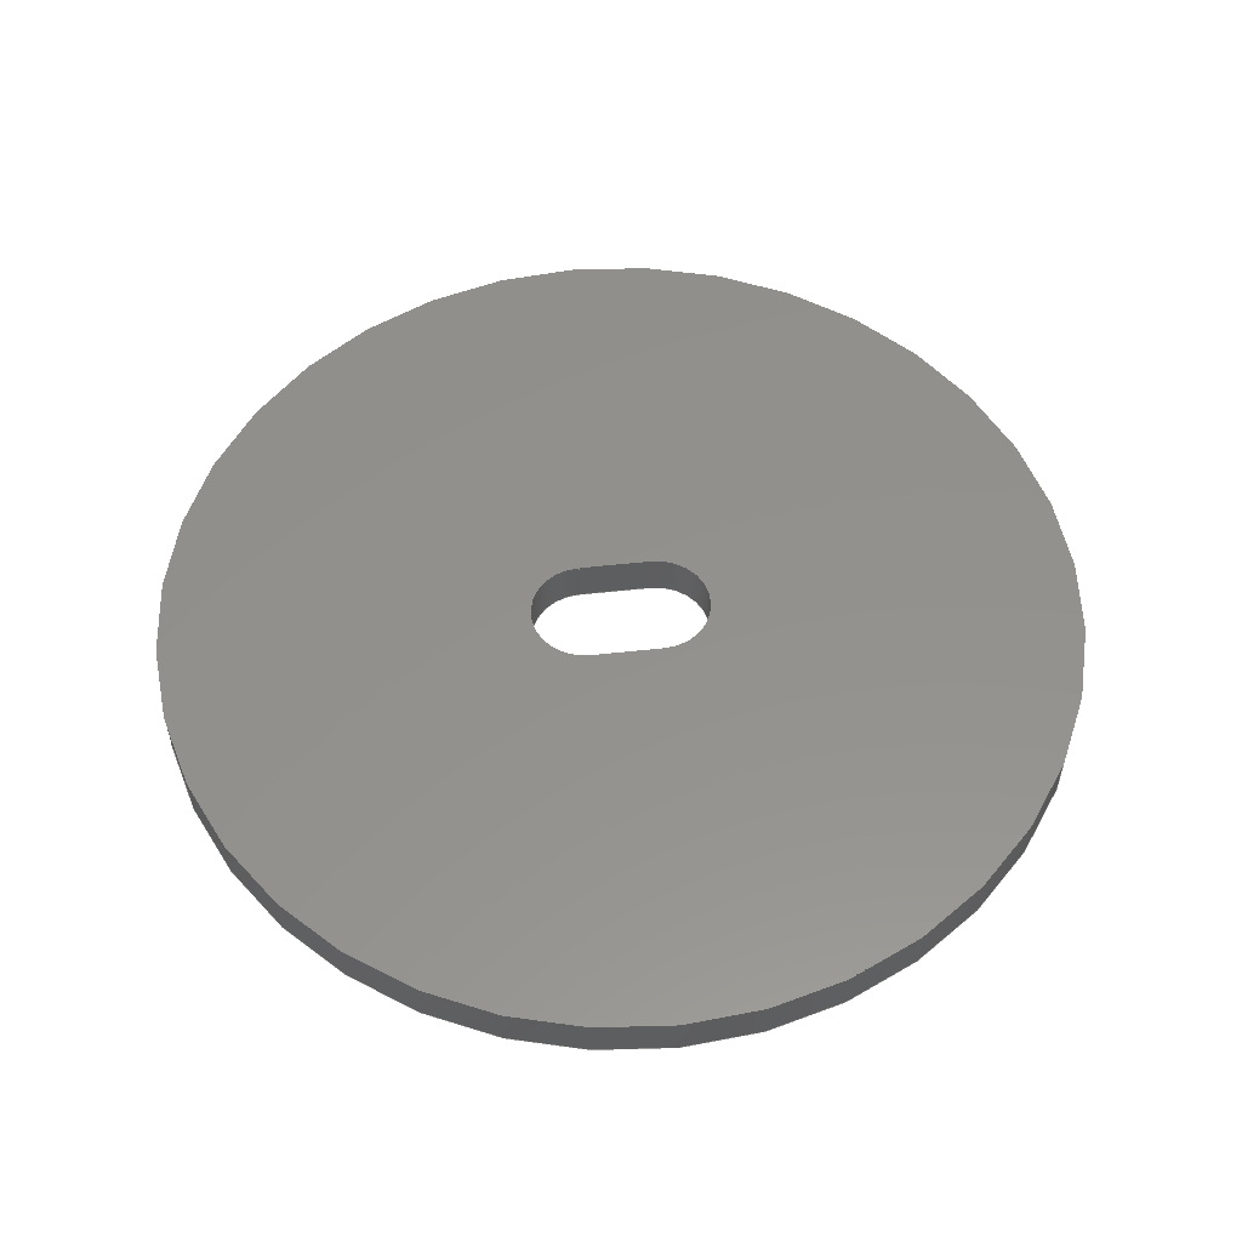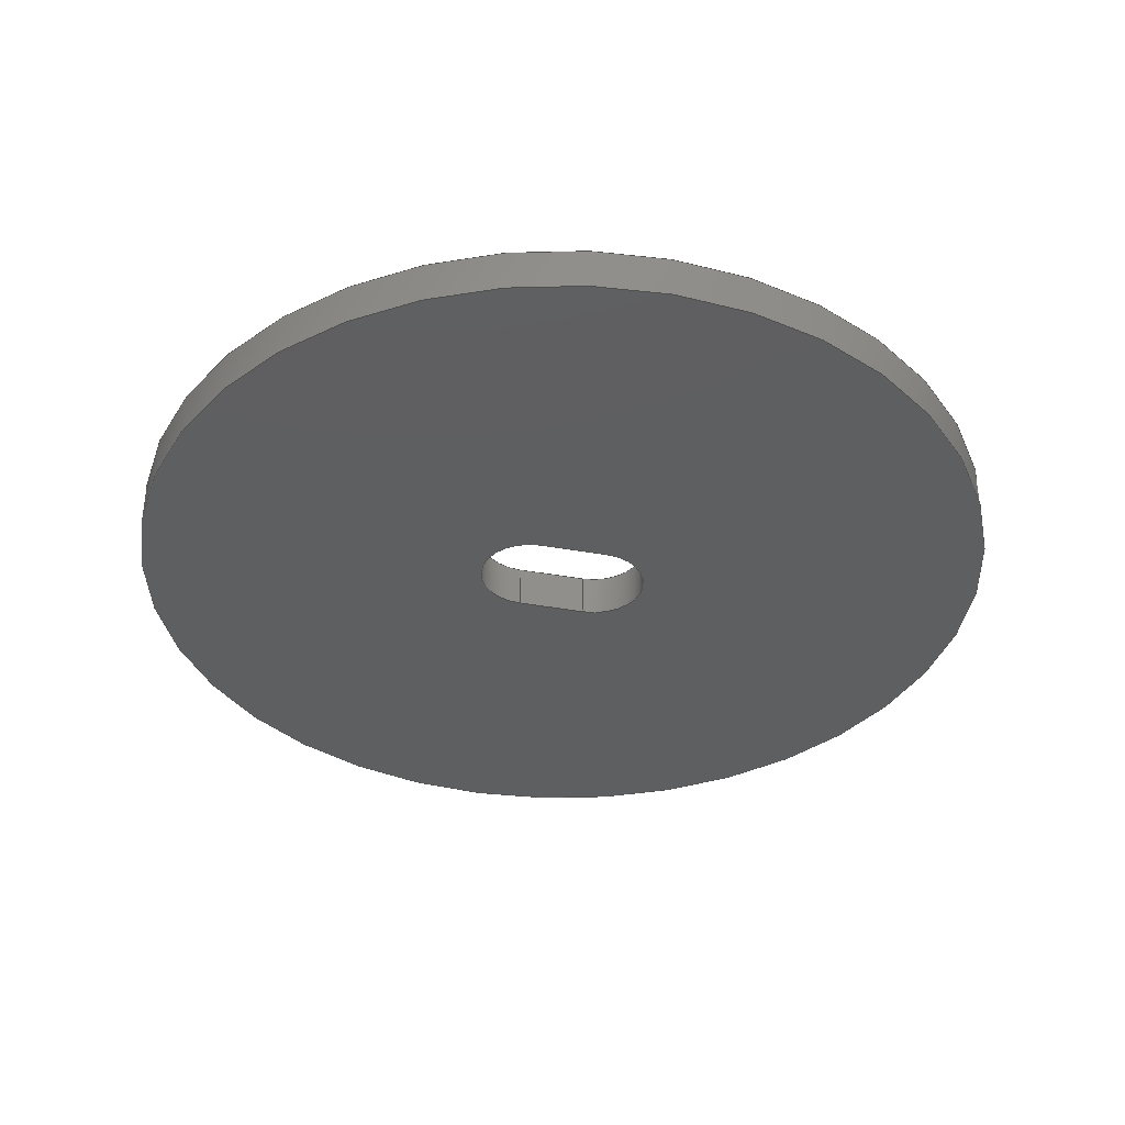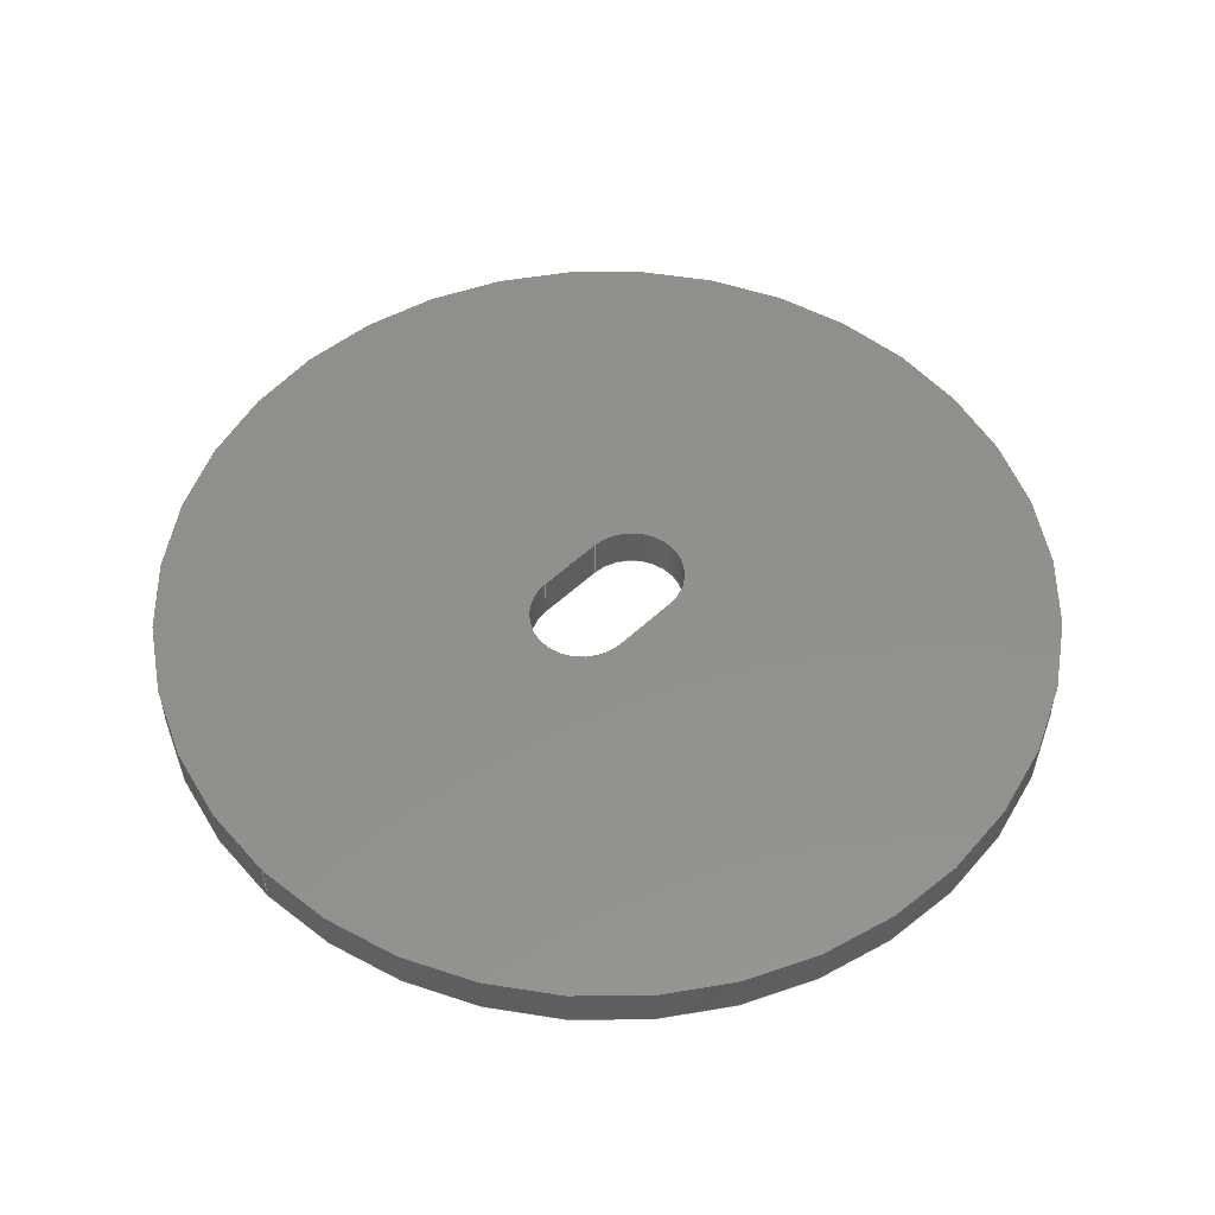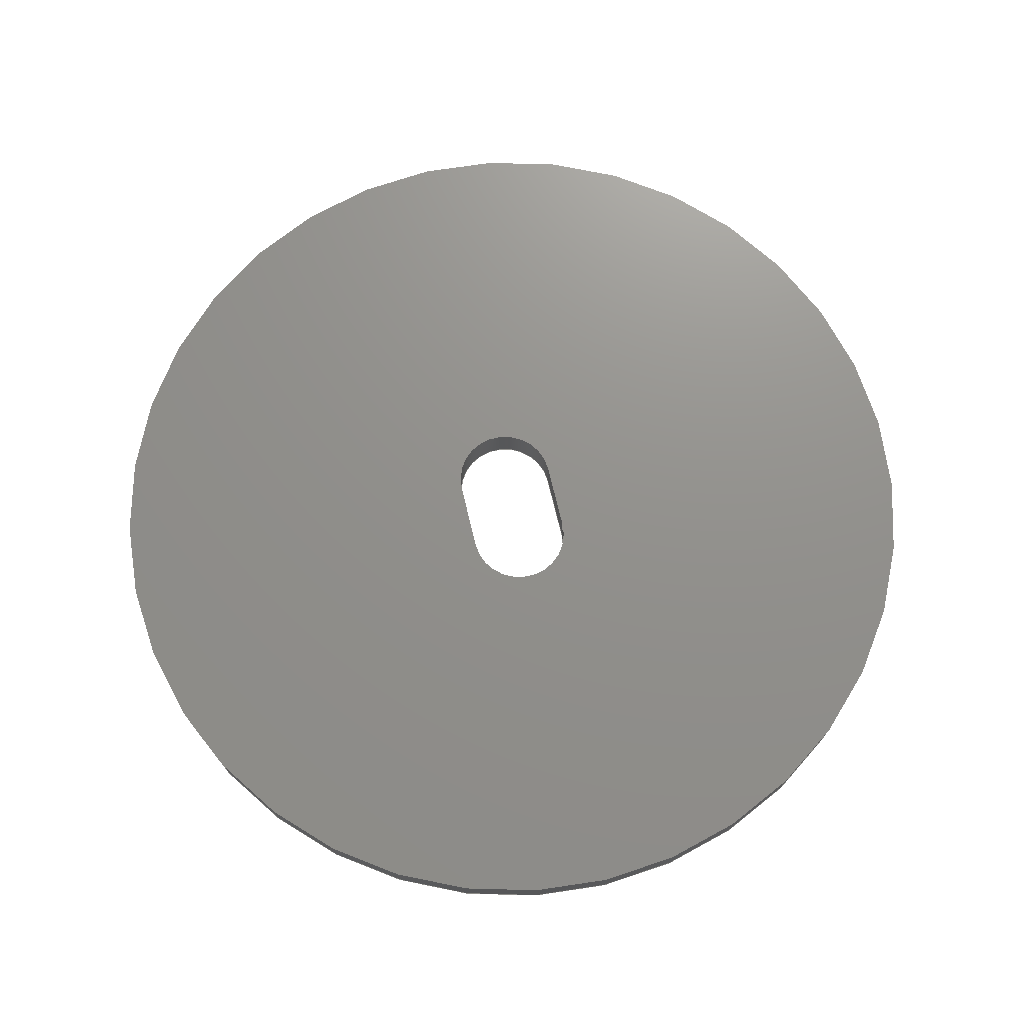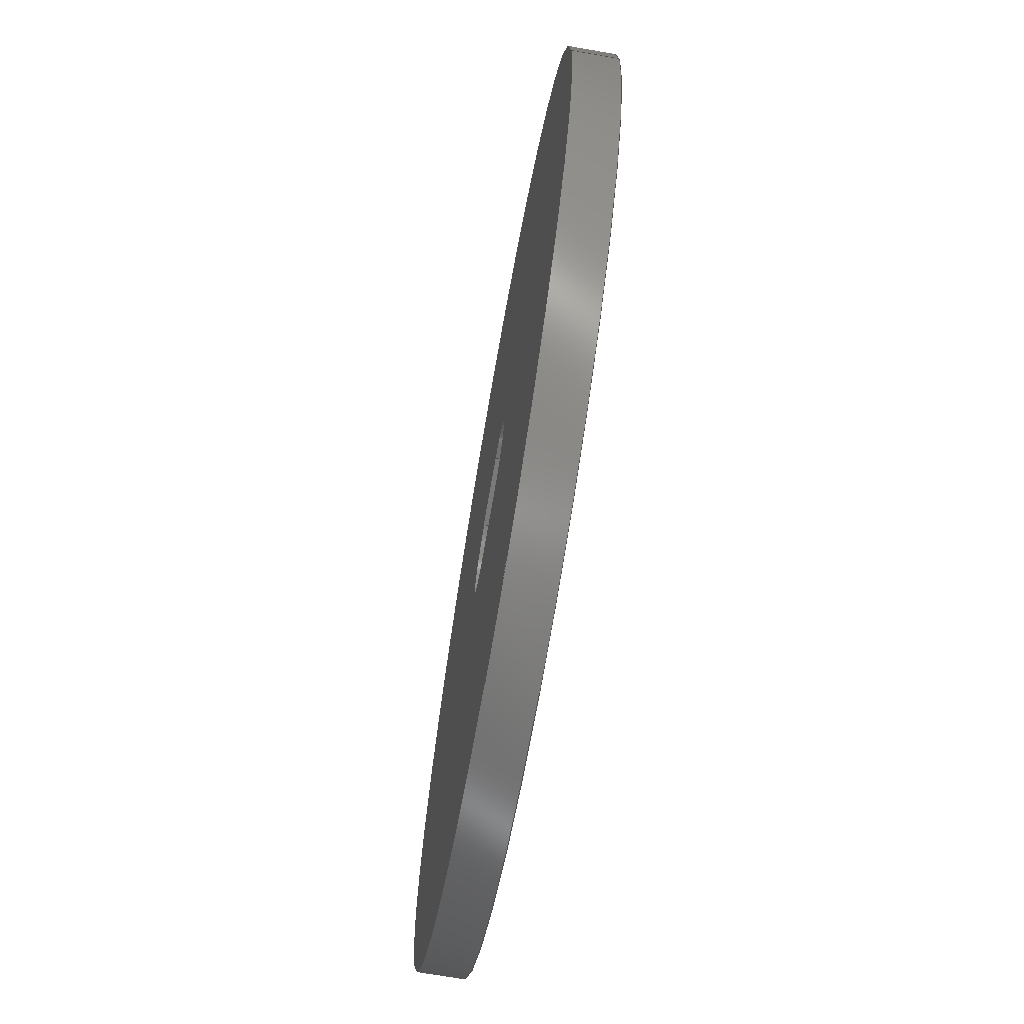
<metadata>
{"format":"step","ext":"step","renderer":"f3d","projection":"perspective","resolution":1024,"background":"white","views":[{"elev":54.7,"azim":-6.6,"up":"+Z"},{"elev":-37.3,"azim":-13.2,"up":"+Z"},{"elev":52.8,"azim":134.7,"up":"+Z"},{"elev":72.2,"azim":-103.5,"up":"+Z"},{"elev":-71.5,"azim":80.2,"up":"+Y"}]}
</metadata>
<code>
ISO-10303-21;
DATA;
#1=MECHANICAL_DESIGN_GEOMETRIC_PRESENTATION_REPRESENTATION('',(#4),#223);
#2=SHAPE_REPRESENTATION_RELATIONSHIP('SRR','None',#233,#3);
#3=ADVANCED_BREP_SHAPE_REPRESENTATION('',(#5),#222);
#4=STYLED_ITEM('',(#242),#5);
#5=MANIFOLD_SOLID_BREP('Solid1',#117);
#6=FACE_BOUND('',#25,.T.);
#7=FACE_BOUND('',#27,.T.);
#8=PLANE('',#140);
#9=PLANE('',#144);
#10=PLANE('',#148);
#11=PLANE('',#149);
#12=FACE_OUTER_BOUND('',#19,.T.);
#13=FACE_OUTER_BOUND('',#20,.T.);
#14=FACE_OUTER_BOUND('',#21,.T.);
#15=FACE_OUTER_BOUND('',#22,.T.);
#16=FACE_OUTER_BOUND('',#23,.T.);
#17=FACE_OUTER_BOUND('',#24,.T.);
#18=FACE_OUTER_BOUND('',#26,.T.);
#19=EDGE_LOOP('',(#77,#78,#79,#80));
#20=EDGE_LOOP('',(#81,#82,#83,#84));
#21=EDGE_LOOP('',(#85,#86,#87,#88));
#22=EDGE_LOOP('',(#89,#90,#91,#92));
#23=EDGE_LOOP('',(#93,#94,#95,#96));
#24=EDGE_LOOP('',(#97));
#25=EDGE_LOOP('',(#98,#99,#100,#101));
#26=EDGE_LOOP('',(#102));
#27=EDGE_LOOP('',(#103,#104,#105,#106));
#28=LINE('',#193,#37);
#29=LINE('',#196,#38);
#30=LINE('',#199,#39);
#31=LINE('',#201,#40);
#32=LINE('',#202,#41);
#33=LINE('',#208,#42);
#34=LINE('',#210,#43);
#35=LINE('',#211,#44);
#36=LINE('',#216,#45);
#37=VECTOR('',#156,0.3937);
#38=VECTOR('',#159,0.3937);
#39=VECTOR('',#162,0.3937);
#40=VECTOR('',#163,0.3937);
#41=VECTOR('',#164,0.3937);
#42=VECTOR('',#171,0.3937);
#43=VECTOR('',#174,0.3937);
#44=VECTOR('',#175,0.3937);
#45=VECTOR('',#180,0.5);
#46=CIRCLE('',#138,0.05906);
#47=CIRCLE('',#139,0.05906);
#48=CIRCLE('',#142,0.05906);
#49=CIRCLE('',#143,0.05906);
#50=CIRCLE('',#146,0.5);
#51=CIRCLE('',#147,0.5);
#52=VERTEX_POINT('',#189);
#53=VERTEX_POINT('',#190);
#54=VERTEX_POINT('',#192);
#55=VERTEX_POINT('',#194);
#56=VERTEX_POINT('',#198);
#57=VERTEX_POINT('',#200);
#58=VERTEX_POINT('',#204);
#59=VERTEX_POINT('',#206);
#60=VERTEX_POINT('',#213);
#61=VERTEX_POINT('',#215);
#62=EDGE_CURVE('',#52,#53,#46,.T.);
#63=EDGE_CURVE('',#54,#52,#28,.T.);
#64=EDGE_CURVE('',#55,#54,#47,.T.);
#65=EDGE_CURVE('',#55,#53,#29,.T.);
#66=EDGE_CURVE('',#53,#56,#30,.T.);
#67=EDGE_CURVE('',#57,#55,#31,.T.);
#68=EDGE_CURVE('',#57,#56,#32,.T.);
#69=EDGE_CURVE('',#56,#58,#48,.T.);
#70=EDGE_CURVE('',#59,#57,#49,.T.);
#71=EDGE_CURVE('',#59,#58,#33,.T.);
#72=EDGE_CURVE('',#58,#52,#34,.T.);
#73=EDGE_CURVE('',#54,#59,#35,.T.);
#74=EDGE_CURVE('',#60,#60,#50,.T.);
#75=EDGE_CURVE('',#60,#61,#36,.T.);
#76=EDGE_CURVE('',#61,#61,#51,.T.);
#77=ORIENTED_EDGE('',*,*,#62,.F.);
#78=ORIENTED_EDGE('',*,*,#63,.F.);
#79=ORIENTED_EDGE('',*,*,#64,.F.);
#80=ORIENTED_EDGE('',*,*,#65,.T.);
#81=ORIENTED_EDGE('',*,*,#66,.F.);
#82=ORIENTED_EDGE('',*,*,#65,.F.);
#83=ORIENTED_EDGE('',*,*,#67,.F.);
#84=ORIENTED_EDGE('',*,*,#68,.T.);
#85=ORIENTED_EDGE('',*,*,#69,.F.);
#86=ORIENTED_EDGE('',*,*,#68,.F.);
#87=ORIENTED_EDGE('',*,*,#70,.F.);
#88=ORIENTED_EDGE('',*,*,#71,.T.);
#89=ORIENTED_EDGE('',*,*,#72,.F.);
#90=ORIENTED_EDGE('',*,*,#71,.F.);
#91=ORIENTED_EDGE('',*,*,#73,.F.);
#92=ORIENTED_EDGE('',*,*,#63,.T.);
#93=ORIENTED_EDGE('',*,*,#74,.F.);
#94=ORIENTED_EDGE('',*,*,#75,.T.);
#95=ORIENTED_EDGE('',*,*,#76,.F.);
#96=ORIENTED_EDGE('',*,*,#75,.F.);
#97=ORIENTED_EDGE('',*,*,#76,.T.);
#98=ORIENTED_EDGE('',*,*,#69,.T.);
#99=ORIENTED_EDGE('',*,*,#72,.T.);
#100=ORIENTED_EDGE('',*,*,#62,.T.);
#101=ORIENTED_EDGE('',*,*,#66,.T.);
#102=ORIENTED_EDGE('',*,*,#74,.T.);
#103=ORIENTED_EDGE('',*,*,#70,.T.);
#104=ORIENTED_EDGE('',*,*,#67,.T.);
#105=ORIENTED_EDGE('',*,*,#64,.T.);
#106=ORIENTED_EDGE('',*,*,#73,.T.);
#107=CYLINDRICAL_SURFACE('',#137,0.05906);
#108=CYLINDRICAL_SURFACE('',#141,0.05906);
#109=CYLINDRICAL_SURFACE('',#145,0.5);
#110=ADVANCED_FACE('',(#12),#107,.F.);
#111=ADVANCED_FACE('',(#13),#8,.F.);
#112=ADVANCED_FACE('',(#14),#108,.F.);
#113=ADVANCED_FACE('',(#15),#9,.F.);
#114=ADVANCED_FACE('',(#16),#109,.T.);
#115=ADVANCED_FACE('',(#17,#6),#10,.F.);
#116=ADVANCED_FACE('',(#18,#7),#11,.T.);
#117=CLOSED_SHELL('',(#110,#111,#112,#113,#114,#115,#116));
#118=DERIVED_UNIT_ELEMENT(#120,1);
#119=DERIVED_UNIT_ELEMENT(#227,3);
#120=(
MASS_UNIT()
NAMED_UNIT(*)
SI_UNIT($,.GRAM.)
);
#121=DERIVED_UNIT((#118,#119));
#122=MEASURE_REPRESENTATION_ITEM('density measure',
POSITIVE_RATIO_MEASURE(1),#121);
#123=PROPERTY_DEFINITION_REPRESENTATION(#128,#125);
#124=PROPERTY_DEFINITION_REPRESENTATION(#129,#126);
#125=REPRESENTATION('material name',(#127),#222);
#126=REPRESENTATION('density',(#122),#222);
#127=DESCRIPTIVE_REPRESENTATION_ITEM('Generic','Generic');
#128=PROPERTY_DEFINITION('material property','material name',#235);
#129=PROPERTY_DEFINITION('material property','density of part',#235);
#130=DATE_TIME_ROLE('creation_date');
#131=APPLIED_DATE_AND_TIME_ASSIGNMENT(#132,#130,(#235));
#132=DATE_AND_TIME(#133,#134);
#133=CALENDAR_DATE(2018,13,5);
#134=LOCAL_TIME(10,19,24,#135);
#135=COORDINATED_UNIVERSAL_TIME_OFFSET(0,0,.BEHIND.);
#136=AXIS2_PLACEMENT_3D('placement',#187,#150,#151);
#137=AXIS2_PLACEMENT_3D('',#188,#152,#153);
#138=AXIS2_PLACEMENT_3D('',#191,#154,#155);
#139=AXIS2_PLACEMENT_3D('',#195,#157,#158);
#140=AXIS2_PLACEMENT_3D('',#197,#160,#161);
#141=AXIS2_PLACEMENT_3D('',#203,#165,#166);
#142=AXIS2_PLACEMENT_3D('',#205,#167,#168);
#143=AXIS2_PLACEMENT_3D('',#207,#169,#170);
#144=AXIS2_PLACEMENT_3D('',#209,#172,#173);
#145=AXIS2_PLACEMENT_3D('',#212,#176,#177);
#146=AXIS2_PLACEMENT_3D('',#214,#178,#179);
#147=AXIS2_PLACEMENT_3D('',#217,#181,#182);
#148=AXIS2_PLACEMENT_3D('',#218,#183,#184);
#149=AXIS2_PLACEMENT_3D('',#219,#185,#186);
#150=DIRECTION('axis',(0,0,1));
#151=DIRECTION('refdir',(1,0,0));
#152=DIRECTION('center_axis',(0,0,-1));
#153=DIRECTION('ref_axis',(-1.85e-16,1,0));
#154=DIRECTION('center_axis',(0,0,1));
#155=DIRECTION('ref_axis',(-1.85e-16,1,0));
#156=DIRECTION('',(0,0,-1));
#157=DIRECTION('center_axis',(0,0,-1));
#158=DIRECTION('ref_axis',(-1.85e-16,1,0));
#159=DIRECTION('',(0,0,-1));
#160=DIRECTION('center_axis',(0,1,0));
#161=DIRECTION('ref_axis',(1,0,0));
#162=DIRECTION('',(-1,0,0));
#163=DIRECTION('',(1,0,0));
#164=DIRECTION('',(0,0,-1));
#165=DIRECTION('center_axis',(0,0,-1));
#166=DIRECTION('ref_axis',(-1.85e-16,-1,0));
#167=DIRECTION('center_axis',(0,0,1));
#168=DIRECTION('ref_axis',(-1.85e-16,-1,0));
#169=DIRECTION('center_axis',(0,0,-1));
#170=DIRECTION('ref_axis',(-1.85e-16,-1,0));
#171=DIRECTION('',(0,0,-1));
#172=DIRECTION('center_axis',(0,-1,0));
#173=DIRECTION('ref_axis',(-1,0,0));
#174=DIRECTION('',(1,0,0));
#175=DIRECTION('',(-1,0,0));
#176=DIRECTION('center_axis',(0,0,1));
#177=DIRECTION('ref_axis',(-1,0,0));
#178=DIRECTION('center_axis',(0,0,1));
#179=DIRECTION('ref_axis',(-1,0,0));
#180=DIRECTION('',(0,0,-1));
#181=DIRECTION('center_axis',(0,0,-1));
#182=DIRECTION('ref_axis',(-1,0,0));
#183=DIRECTION('center_axis',(0,0,1));
#184=DIRECTION('ref_axis',(1,0,0));
#185=DIRECTION('center_axis',(0,0,1));
#186=DIRECTION('ref_axis',(1,0,0));
#187=CARTESIAN_POINT('',(0,0,0));
#188=CARTESIAN_POINT('Origin',(0.03936,0,0.05));
#189=CARTESIAN_POINT('',(0.03936,-0.05906,0));
#190=CARTESIAN_POINT('',(0.03936,0.05906,0));
#191=CARTESIAN_POINT('Origin',(0.03936,0,0));
#192=CARTESIAN_POINT('',(0.03936,-0.05906,0.05));
#193=CARTESIAN_POINT('',(0.03936,-0.05906,0.05));
#194=CARTESIAN_POINT('',(0.03936,0.05906,0.05));
#195=CARTESIAN_POINT('Origin',(0.03936,0,0.05));
#196=CARTESIAN_POINT('',(0.03936,0.05906,0.05));
#197=CARTESIAN_POINT('Origin',(-0.03936,0.05906,0.05));
#198=CARTESIAN_POINT('',(-0.03936,0.05906,0));
#199=CARTESIAN_POINT('',(-0.01968,0.05906,0));
#200=CARTESIAN_POINT('',(-0.03936,0.05906,0.05));
#201=CARTESIAN_POINT('',(-0.01968,0.05906,0.05));
#202=CARTESIAN_POINT('',(-0.03936,0.05906,0.05));
#203=CARTESIAN_POINT('Origin',(-0.03936,0,0.05));
#204=CARTESIAN_POINT('',(-0.03936,-0.05906,0));
#205=CARTESIAN_POINT('Origin',(-0.03936,0,0));
#206=CARTESIAN_POINT('',(-0.03936,-0.05906,0.05));
#207=CARTESIAN_POINT('Origin',(-0.03936,0,0.05));
#208=CARTESIAN_POINT('',(-0.03936,-0.05906,0.05));
#209=CARTESIAN_POINT('Origin',(0.03936,-0.05906,0.05));
#210=CARTESIAN_POINT('',(0.01968,-0.05906,0));
#211=CARTESIAN_POINT('',(0.01968,-0.05906,0.05));
#212=CARTESIAN_POINT('Origin',(0,0,0));
#213=CARTESIAN_POINT('',(0.5,6.123e-17,0.05));
#214=CARTESIAN_POINT('Origin',(0,0,0.05));
#215=CARTESIAN_POINT('',(0.5,6.123e-17,0));
#216=CARTESIAN_POINT('',(0.5,6.123e-17,0));
#217=CARTESIAN_POINT('Origin',(0,0,0));
#218=CARTESIAN_POINT('Origin',(-5.099e-17,1.147e-17,
0));
#219=CARTESIAN_POINT('Origin',(-5.099e-17,1.147e-17,
0.05));
#220=UNCERTAINTY_MEASURE_WITH_UNIT(LENGTH_MEASURE(0.0003937),
#225,'DISTANCE_ACCURACY_VALUE',
'Maximum model space distance between geometric entities at asserted c
onnectivities');
#221=UNCERTAINTY_MEASURE_WITH_UNIT(LENGTH_MEASURE(0.0003937),
#225,'DISTANCE_ACCURACY_VALUE',
'Maximum model space distance between geometric entities at asserted c
onnectivities');
#222=(
GEOMETRIC_REPRESENTATION_CONTEXT(3)
GLOBAL_UNCERTAINTY_ASSIGNED_CONTEXT((#220))
GLOBAL_UNIT_ASSIGNED_CONTEXT((#225,#229,#230))
REPRESENTATION_CONTEXT('','3D')
);
#223=(
GEOMETRIC_REPRESENTATION_CONTEXT(3)
GLOBAL_UNCERTAINTY_ASSIGNED_CONTEXT((#221))
GLOBAL_UNIT_ASSIGNED_CONTEXT((#225,#229,#230))
REPRESENTATION_CONTEXT('','3D')
);
#224=DIMENSIONAL_EXPONENTS(1,0,0,0,0,0,0);
#225=(
CONVERSION_BASED_UNIT('inch',#228)
LENGTH_UNIT()
NAMED_UNIT(#224)
);
#226=(
LENGTH_UNIT()
NAMED_UNIT(*)
SI_UNIT(.MILLI.,.METRE.)
);
#227=(
LENGTH_UNIT()
NAMED_UNIT(*)
SI_UNIT(.CENTI.,.METRE.)
);
#228=LENGTH_MEASURE_WITH_UNIT(LENGTH_MEASURE(25.4),#226);
#229=(
NAMED_UNIT(*)
PLANE_ANGLE_UNIT()
SI_UNIT($,.RADIAN.)
);
#230=(
NAMED_UNIT(*)
SI_UNIT($,.STERADIAN.)
SOLID_ANGLE_UNIT()
);
#231=SHAPE_DEFINITION_REPRESENTATION(#232,#233);
#232=PRODUCT_DEFINITION_SHAPE('',$,#235);
#233=SHAPE_REPRESENTATION('',(#136),#222);
#234=PRODUCT_DEFINITION_CONTEXT('part definition',#239,'design');
#235=PRODUCT_DEFINITION('Wheel','Wheel',#236,#234);
#236=PRODUCT_DEFINITION_FORMATION('',$,#241);
#237=PRODUCT_RELATED_PRODUCT_CATEGORY('Wheel','Wheel',(#241));
#238=APPLICATION_PROTOCOL_DEFINITION('international standard',
'automotive_design',2009,#239);
#239=APPLICATION_CONTEXT(
'Core Data for Automotive Mechanical Design Process');
#240=PRODUCT_CONTEXT('part definition',#239,'mechanical');
#241=PRODUCT('Wheel','Wheel',$,(#240));
#242=PRESENTATION_STYLE_ASSIGNMENT((#243));
#243=SURFACE_STYLE_USAGE(.BOTH.,#246);
#244=SURFACE_STYLE_RENDERING_WITH_PROPERTIES($,#250,(#245));
#245=SURFACE_STYLE_TRANSPARENT(1);
#246=SURFACE_SIDE_STYLE('',(#247,#244));
#247=SURFACE_STYLE_FILL_AREA(#248);
#248=FILL_AREA_STYLE('',(#249));
#249=FILL_AREA_STYLE_COLOUR('',#250);
#250=COLOUR_RGB('',0.749,0.749,0.749);
ENDSEC;
END-ISO-10303-21;

</code>
